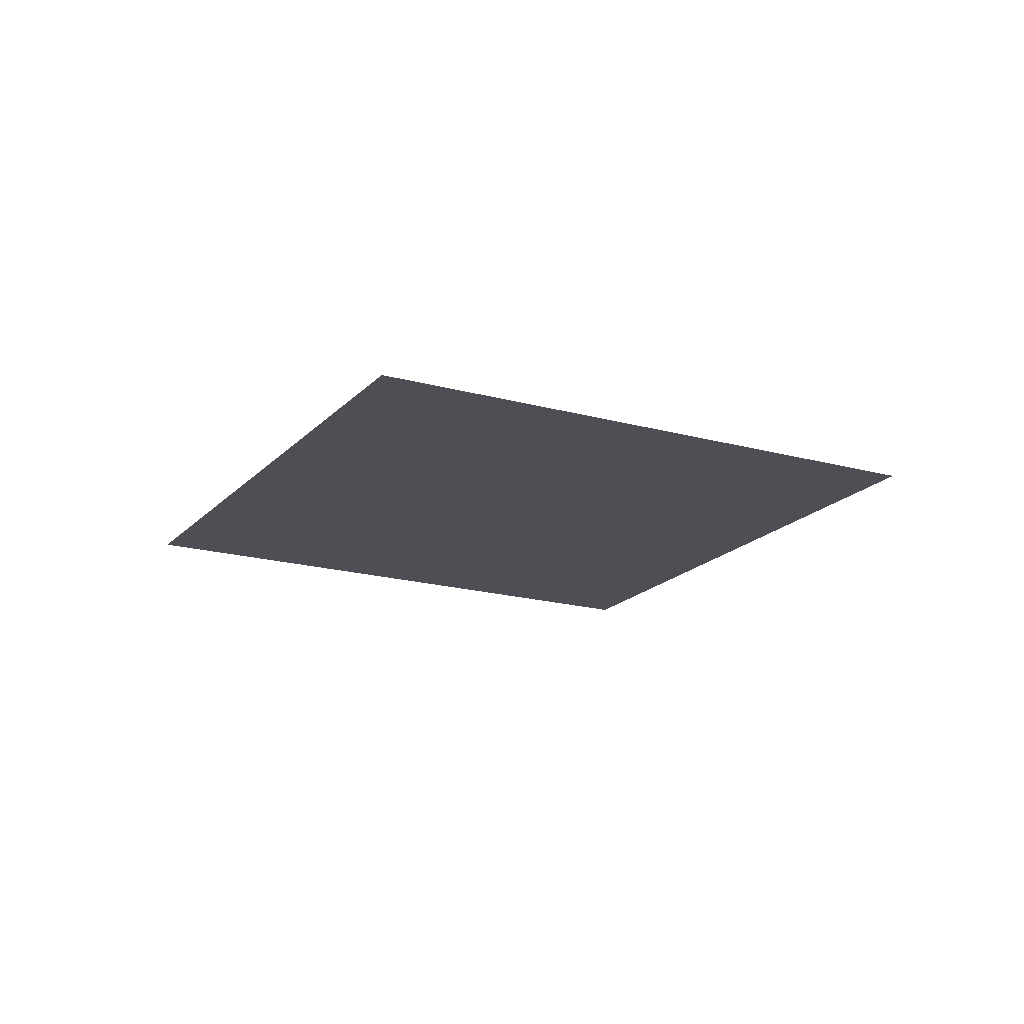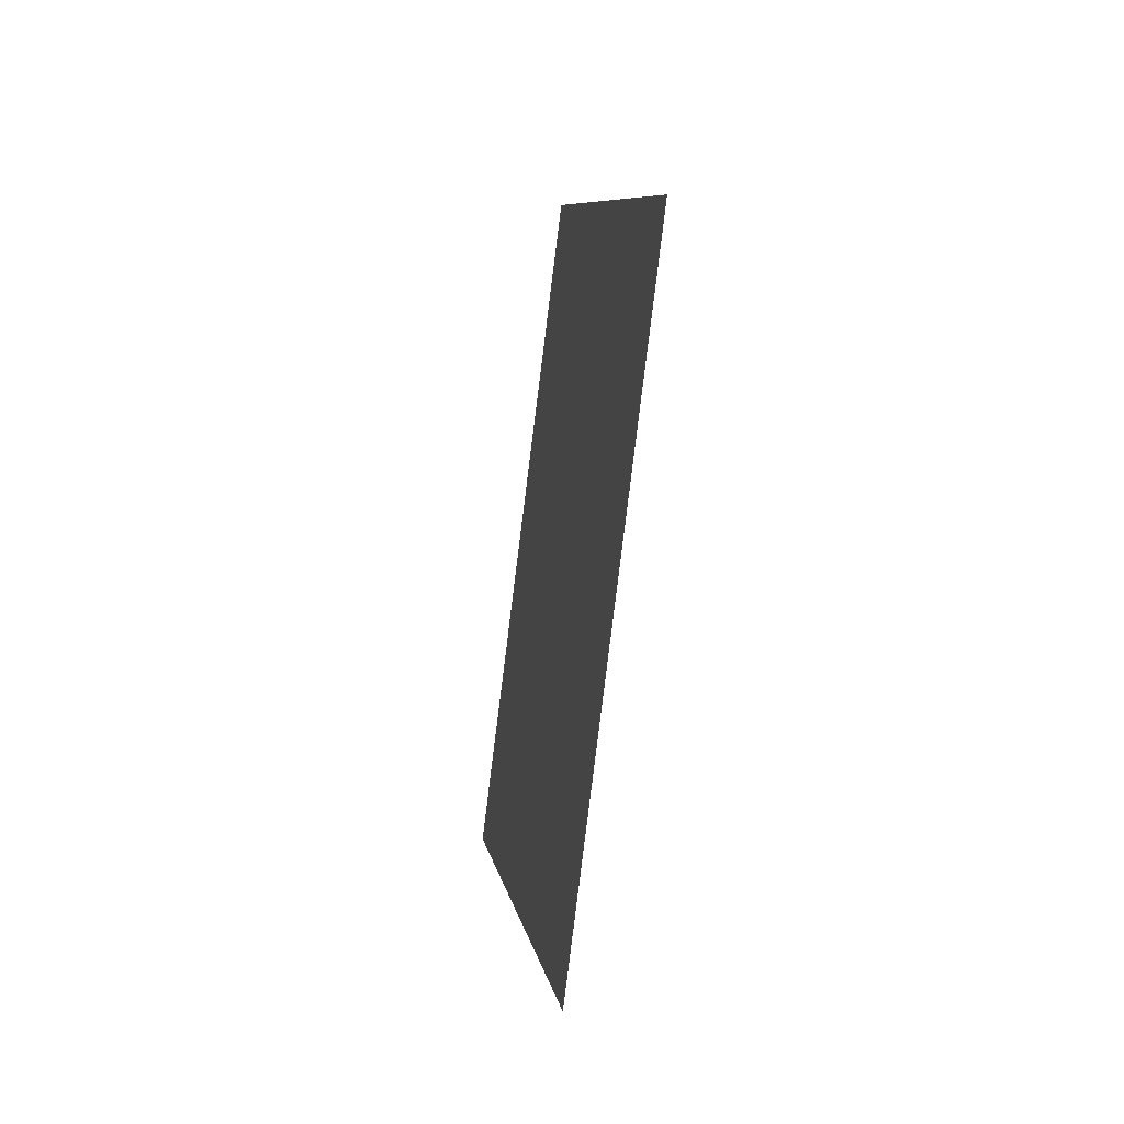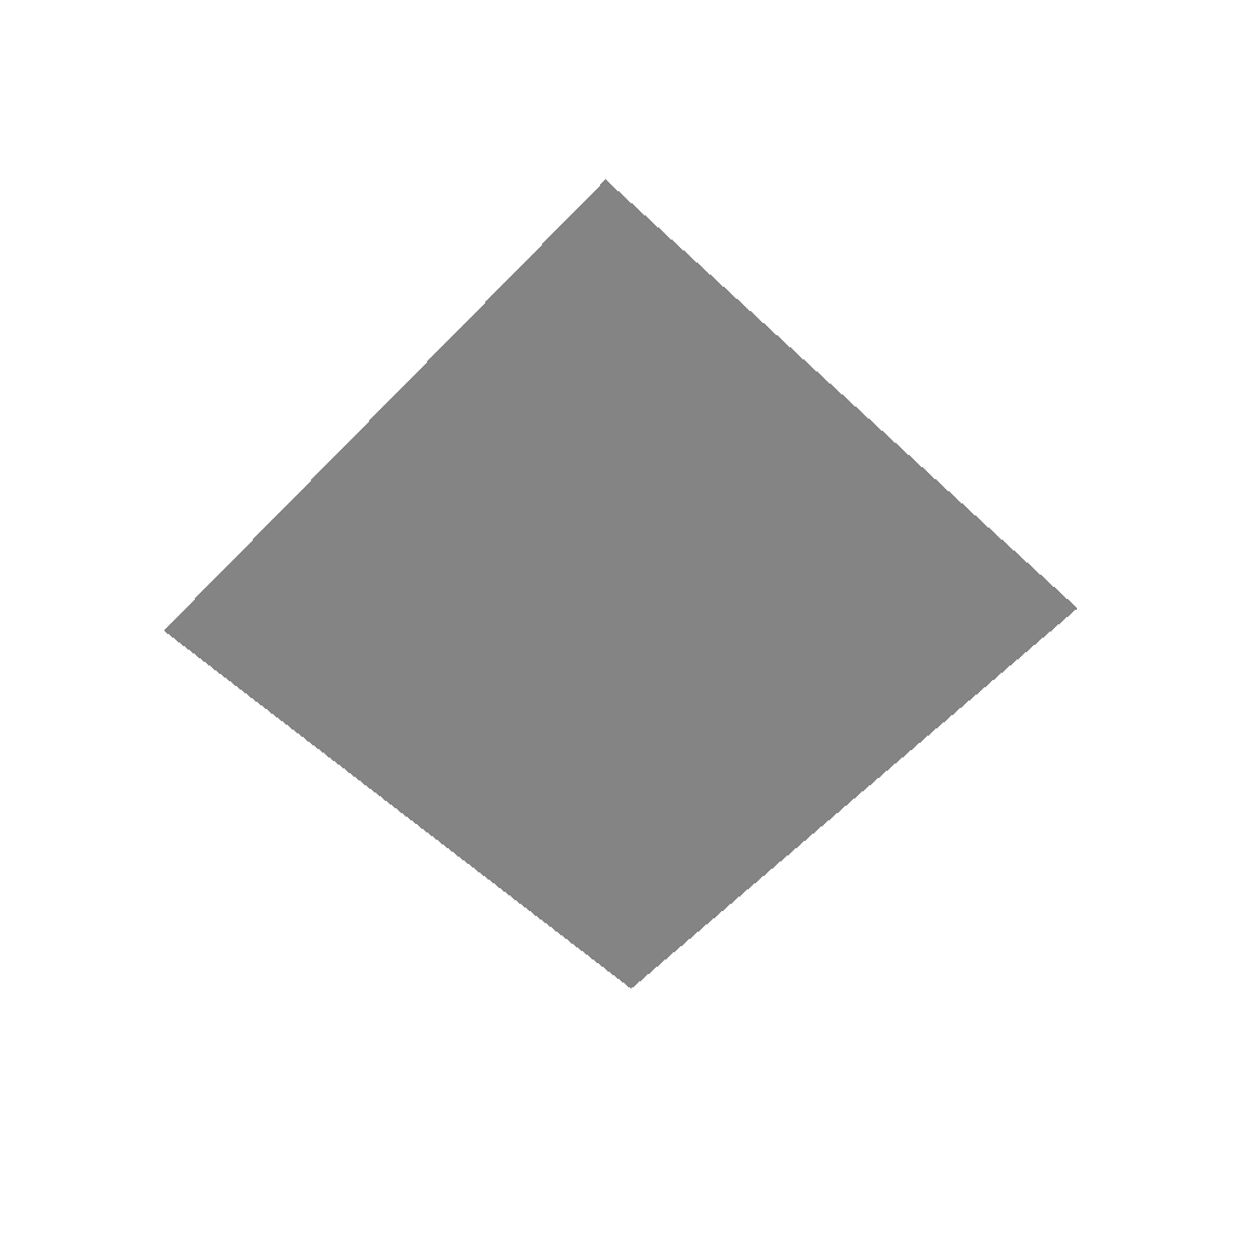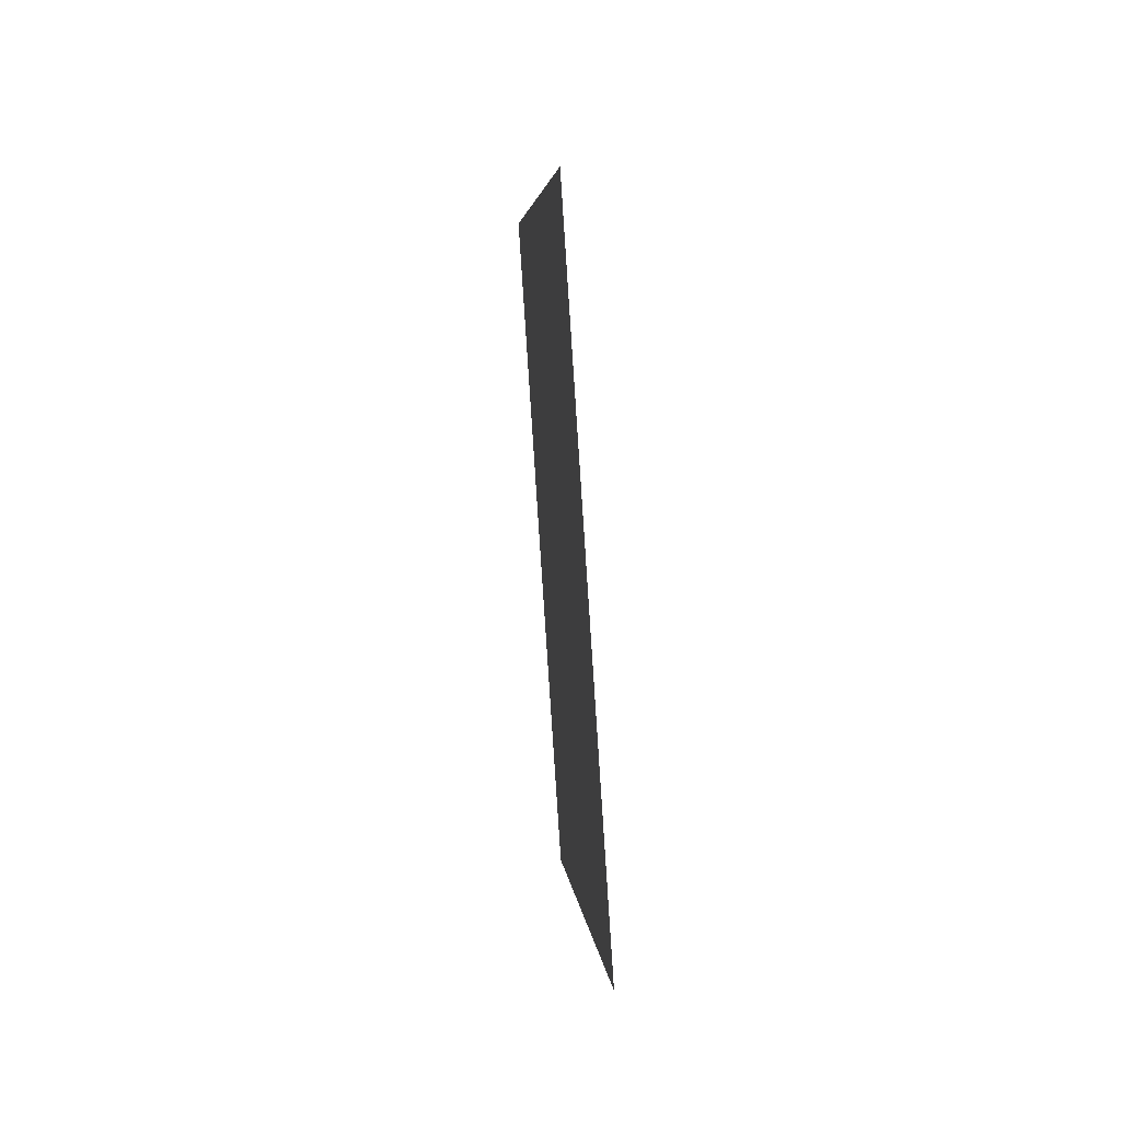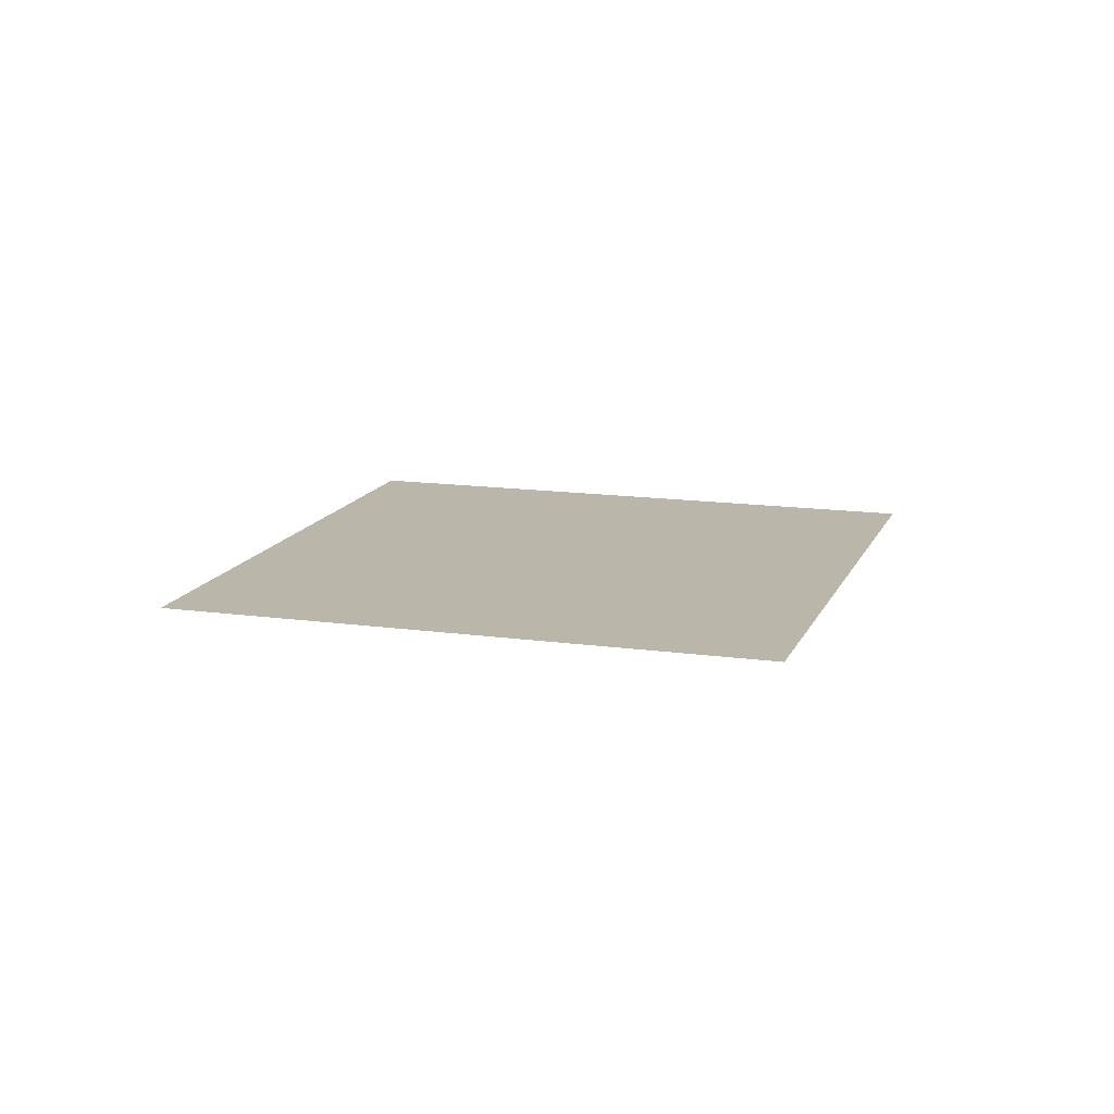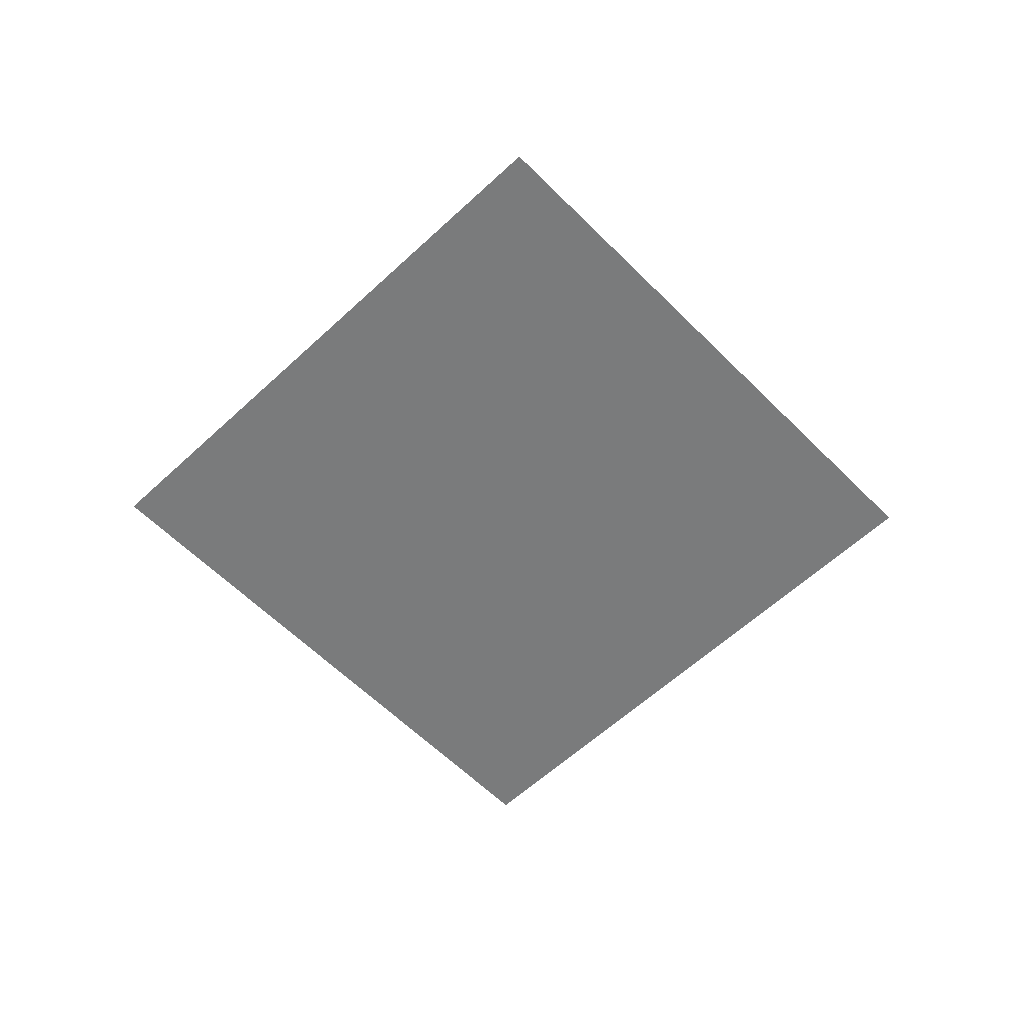
<metadata>
{"format":"obj","ext":"obj","renderer":"f3d","projection":"perspective","resolution":1024,"background":"white","views":[{"elev":-18.4,"azim":-73.8,"up":"+Z"},{"elev":-38.4,"azim":-100.2,"up":"+Y"},{"elev":-61.5,"azim":1.1,"up":"+Z"},{"elev":48.6,"azim":-95.3,"up":"+Y"},{"elev":14.1,"azim":151.7,"up":"+Z"},{"elev":-58.3,"azim":88.5,"up":"+Z"}]}
</metadata>
<code>
o Plane_Plane.001
v 0.01221 1.414 -0
v 1.414 -0.01221 0
v -1.414 0.01221 -0
v -0.01221 -1.414 0
f 1 2 4 3

</code>
